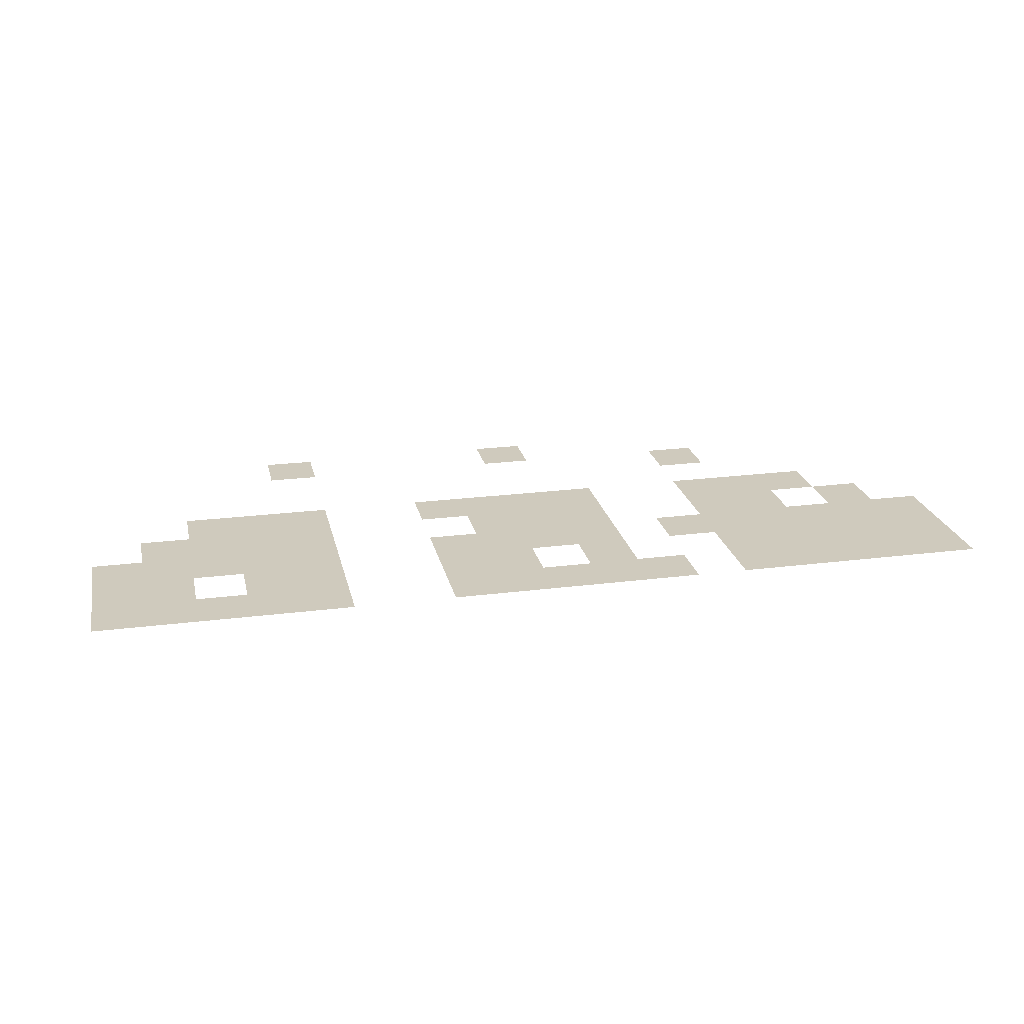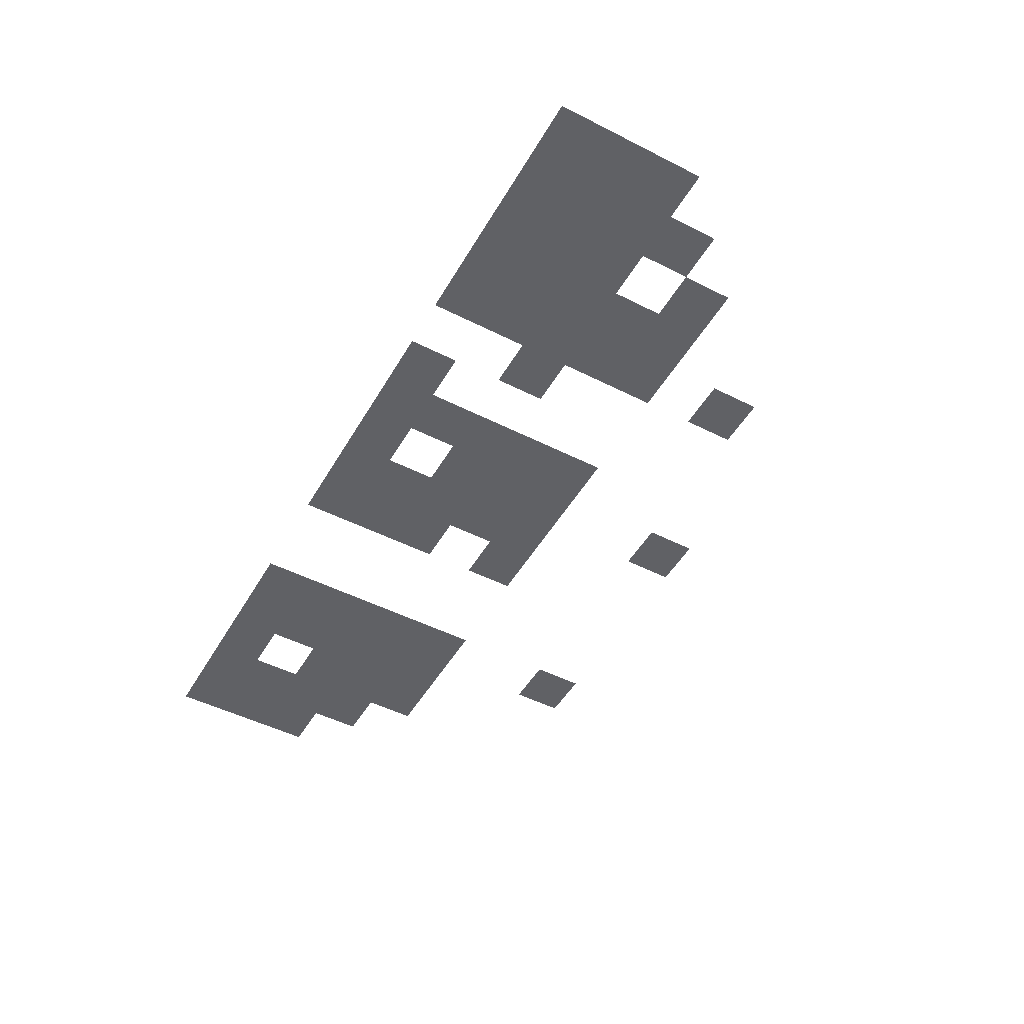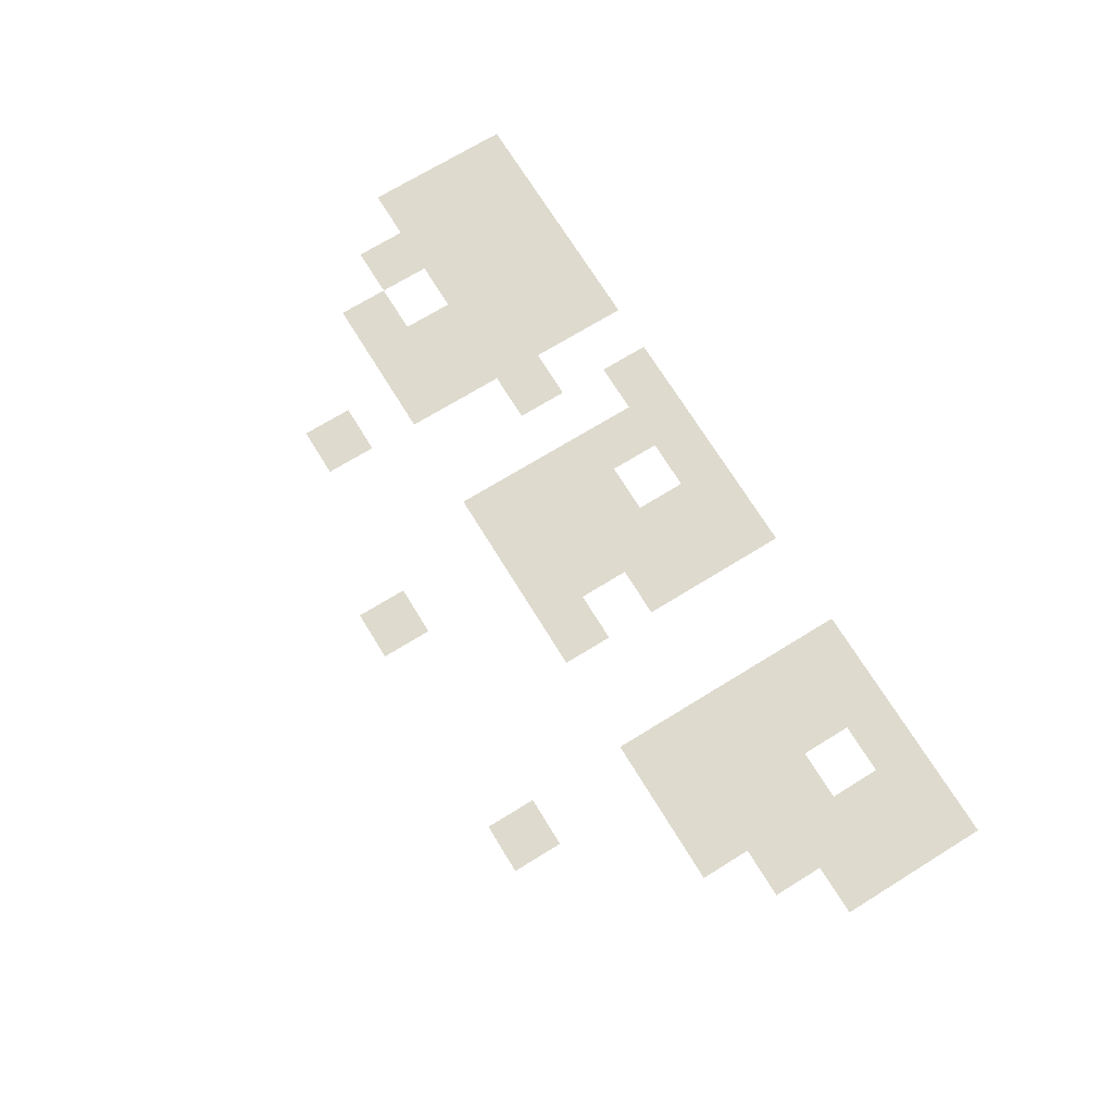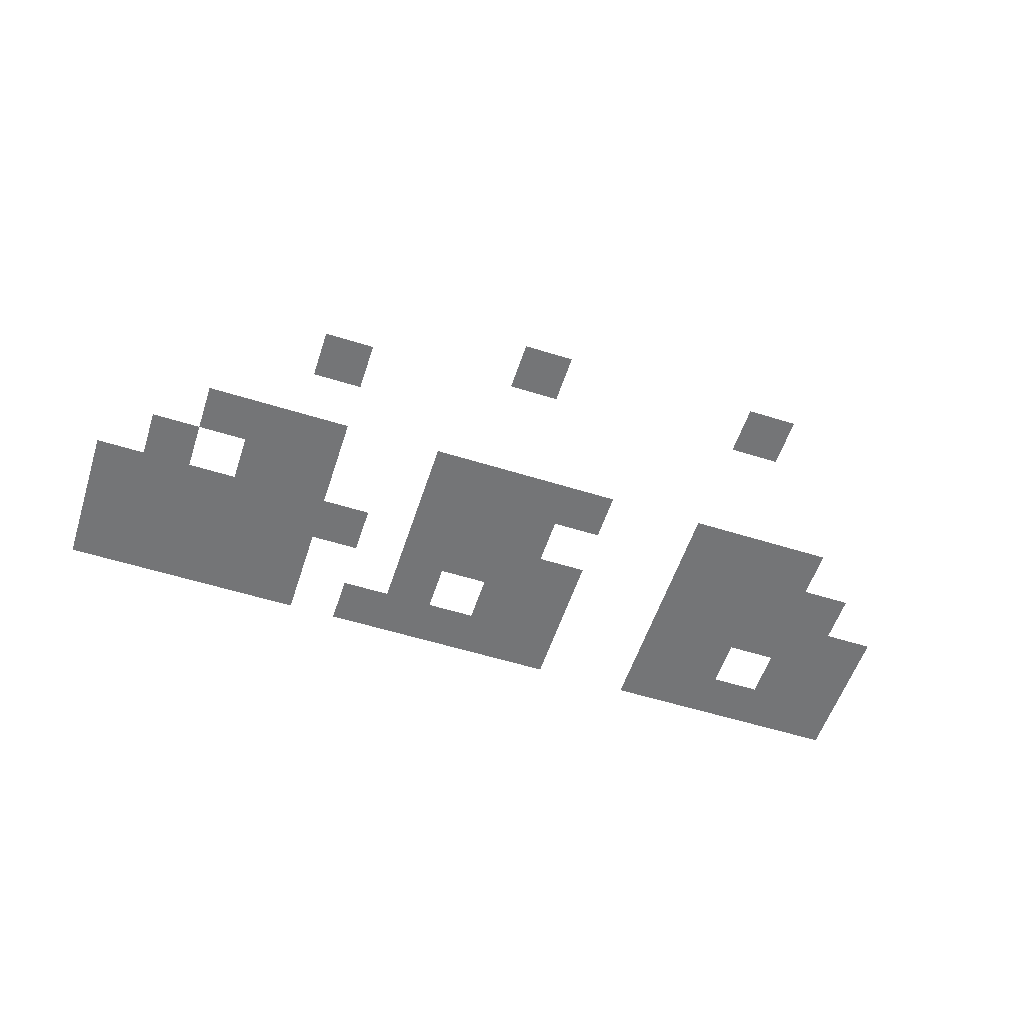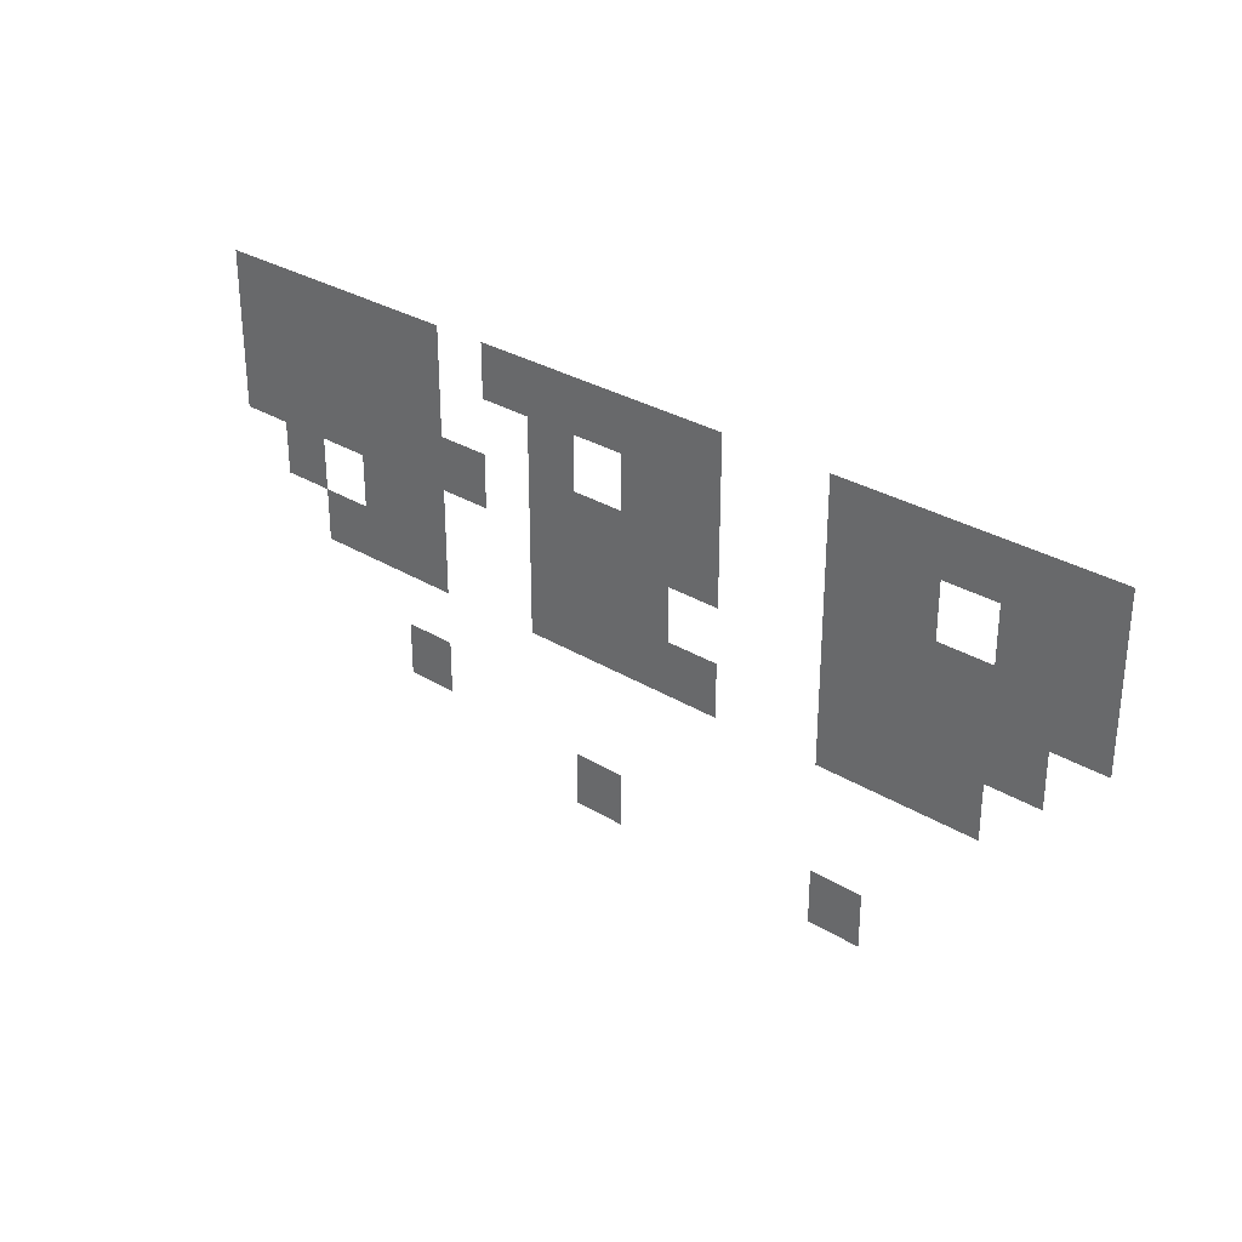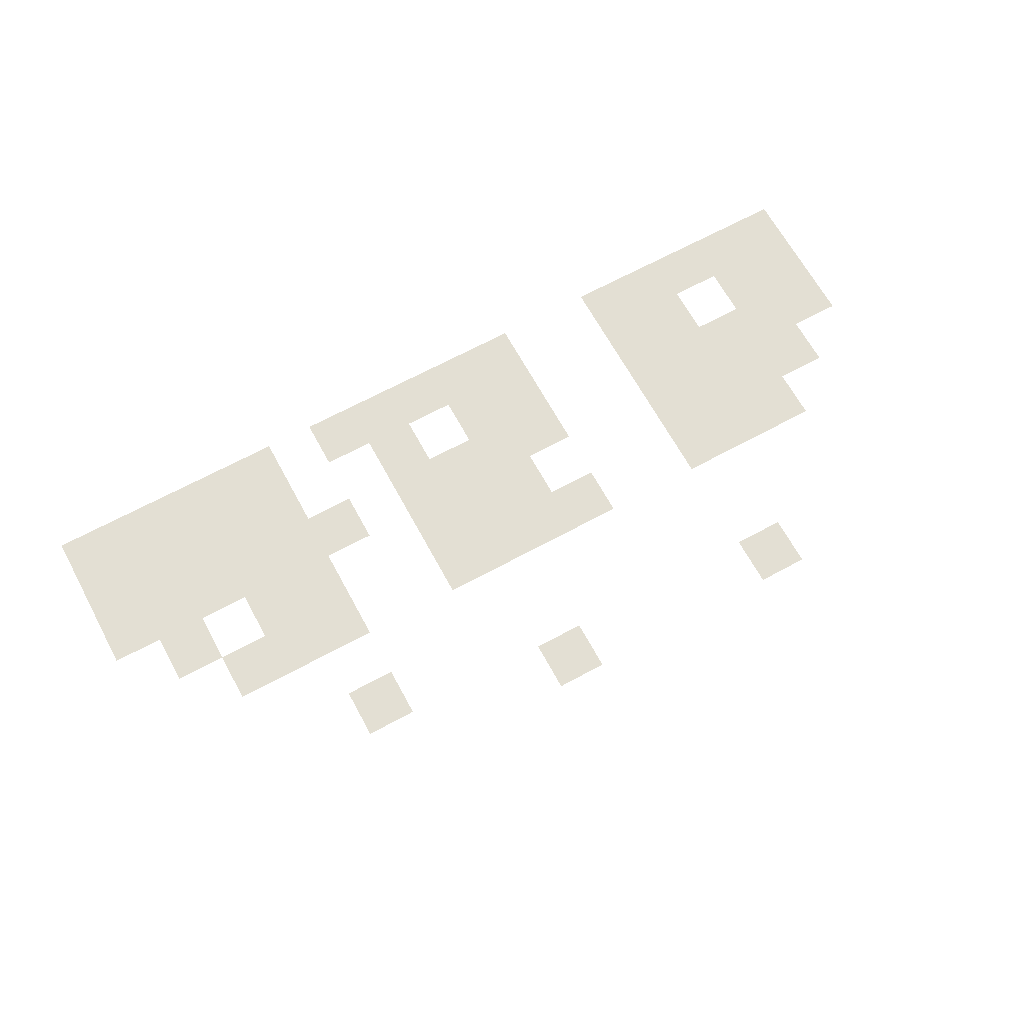
<metadata>
{"format":"obj","ext":"obj","renderer":"f3d","projection":"perspective","resolution":1024,"background":"white","views":[{"elev":22.8,"azim":167.7,"up":"+Z"},{"elev":-49.2,"azim":-119.3,"up":"+Z"},{"elev":71.3,"azim":58.4,"up":"+Z"},{"elev":-56.4,"azim":-18.1,"up":"+Z"},{"elev":30.3,"azim":41.7,"up":"+Y"},{"elev":66.9,"azim":-28.6,"up":"+Z"}]}
</metadata>
<code>
v -33.07 -27.73 0
v -34.13 -27.73 0
v -34.13 -26.67 0
v -33.07 -26.67 0
v -34.13 -27.73 0
v -35.2 -27.73 0
v -35.2 -26.67 0
v -34.13 -26.67 0
v -35.2 -27.73 0
v -36.27 -27.73 0
v -36.27 -26.67 0
v -35.2 -26.67 0
v -36.27 -27.73 0
v -37.33 -27.73 0
v -37.33 -26.67 0
v -36.27 -26.67 0
v -37.33 -27.73 0
v -38.4 -27.73 0
v -38.4 -26.67 0
v -37.33 -26.67 0
v -40.53 -27.73 0
v -41.6 -27.73 0
v -41.6 -26.67 0
v -40.53 -26.67 0
v -41.6 -27.73 0
v -42.67 -27.73 0
v -42.67 -26.67 0
v -41.6 -26.67 0
v -42.67 -27.73 0
v -43.73 -27.73 0
v -43.73 -26.67 0
v -42.67 -26.67 0
v -43.73 -27.73 0
v -44.8 -27.73 0
v -44.8 -26.67 0
v -43.73 -26.67 0
v -44.8 -27.73 0
v -45.87 -27.73 0
v -45.87 -26.67 0
v -44.8 -26.67 0
v -46.93 -27.73 0
v -48 -27.73 0
v -48 -26.67 0
v -46.93 -26.67 0
v -48 -27.73 0
v -49.07 -27.73 0
v -49.07 -26.67 0
v -48 -26.67 0
v -49.07 -27.73 0
v -50.13 -27.73 0
v -50.13 -26.67 0
v -49.07 -26.67 0
v -50.13 -27.73 0
v -51.2 -27.73 0
v -51.2 -26.67 0
v -50.13 -26.67 0
v -51.2 -27.73 0
v -52.27 -27.73 0
v -52.27 -26.67 0
v -51.2 -26.67 0
v -33.07 -28.8 0
v -34.13 -28.8 0
v -34.13 -27.73 0
v -33.07 -27.73 0
v -34.13 -28.8 0
v -35.2 -28.8 0
v -35.2 -27.73 0
v -34.13 -27.73 0
v -36.27 -28.8 0
v -37.33 -28.8 0
v -37.33 -27.73 0
v -36.27 -27.73 0
v -37.33 -28.8 0
v -38.4 -28.8 0
v -38.4 -27.73 0
v -37.33 -27.73 0
v -40.53 -28.8 0
v -41.6 -28.8 0
v -41.6 -27.73 0
v -40.53 -27.73 0
v -41.6 -28.8 0
v -42.67 -28.8 0
v -42.67 -27.73 0
v -41.6 -27.73 0
v -43.73 -28.8 0
v -44.8 -28.8 0
v -44.8 -27.73 0
v -43.73 -27.73 0
v -46.93 -28.8 0
v -48 -28.8 0
v -48 -27.73 0
v -46.93 -27.73 0
v -48 -28.8 0
v -49.07 -28.8 0
v -49.07 -27.73 0
v -48 -27.73 0
v -49.07 -28.8 0
v -50.13 -28.8 0
v -50.13 -27.73 0
v -49.07 -27.73 0
v -50.13 -28.8 0
v -51.2 -28.8 0
v -51.2 -27.73 0
v -50.13 -27.73 0
v -51.2 -28.8 0
v -52.27 -28.8 0
v -52.27 -27.73 0
v -51.2 -27.73 0
v -33.07 -29.87 0
v -34.13 -29.87 0
v -34.13 -28.8 0
v -33.07 -28.8 0
v -34.13 -29.87 0
v -35.2 -29.87 0
v -35.2 -28.8 0
v -34.13 -28.8 0
v -35.2 -29.87 0
v -36.27 -29.87 0
v -36.27 -28.8 0
v -35.2 -28.8 0
v -36.27 -29.87 0
v -37.33 -29.87 0
v -37.33 -28.8 0
v -36.27 -28.8 0
v -37.33 -29.87 0
v -38.4 -29.87 0
v -38.4 -28.8 0
v -37.33 -28.8 0
v -40.53 -29.87 0
v -41.6 -29.87 0
v -41.6 -28.8 0
v -40.53 -28.8 0
v -41.6 -29.87 0
v -42.67 -29.87 0
v -42.67 -28.8 0
v -41.6 -28.8 0
v -42.67 -29.87 0
v -43.73 -29.87 0
v -43.73 -28.8 0
v -42.67 -28.8 0
v -43.73 -29.87 0
v -44.8 -29.87 0
v -44.8 -28.8 0
v -43.73 -28.8 0
v -45.87 -29.87 0
v -46.93 -29.87 0
v -46.93 -28.8 0
v -45.87 -28.8 0
v -46.93 -29.87 0
v -48 -29.87 0
v -48 -28.8 0
v -46.93 -28.8 0
v -48 -29.87 0
v -49.07 -29.87 0
v -49.07 -28.8 0
v -48 -28.8 0
v -49.07 -29.87 0
v -50.13 -29.87 0
v -50.13 -28.8 0
v -49.07 -28.8 0
v -50.13 -29.87 0
v -51.2 -29.87 0
v -51.2 -28.8 0
v -50.13 -28.8 0
v -51.2 -29.87 0
v -52.27 -29.87 0
v -52.27 -28.8 0
v -51.2 -28.8 0
v -34.13 -30.93 0
v -35.2 -30.93 0
v -35.2 -29.87 0
v -34.13 -29.87 0
v -35.2 -30.93 0
v -36.27 -30.93 0
v -36.27 -29.87 0
v -35.2 -29.87 0
v -36.27 -30.93 0
v -37.33 -30.93 0
v -37.33 -29.87 0
v -36.27 -29.87 0
v -37.33 -30.93 0
v -38.4 -30.93 0
v -38.4 -29.87 0
v -37.33 -29.87 0
v -41.6 -30.93 0
v -42.67 -30.93 0
v -42.67 -29.87 0
v -41.6 -29.87 0
v -42.67 -30.93 0
v -43.73 -30.93 0
v -43.73 -29.87 0
v -42.67 -29.87 0
v -43.73 -30.93 0
v -44.8 -30.93 0
v -44.8 -29.87 0
v -43.73 -29.87 0
v -46.93 -30.93 0
v -48 -30.93 0
v -48 -29.87 0
v -46.93 -29.87 0
v -48 -30.93 0
v -49.07 -30.93 0
v -49.07 -29.87 0
v -48 -29.87 0
v -50.13 -30.93 0
v -51.2 -30.93 0
v -51.2 -29.87 0
v -50.13 -29.87 0
v -35.2 -32 0
v -36.27 -32 0
v -36.27 -30.93 0
v -35.2 -30.93 0
v -36.27 -32 0
v -37.33 -32 0
v -37.33 -30.93 0
v -36.27 -30.93 0
v -37.33 -32 0
v -38.4 -32 0
v -38.4 -30.93 0
v -37.33 -30.93 0
v -40.53 -32 0
v -41.6 -32 0
v -41.6 -30.93 0
v -40.53 -30.93 0
v -41.6 -32 0
v -42.67 -32 0
v -42.67 -30.93 0
v -41.6 -30.93 0
v -42.67 -32 0
v -43.73 -32 0
v -43.73 -30.93 0
v -42.67 -30.93 0
v -43.73 -32 0
v -44.8 -32 0
v -44.8 -30.93 0
v -43.73 -30.93 0
v -46.93 -32 0
v -48 -32 0
v -48 -30.93 0
v -46.93 -30.93 0
v -48 -32 0
v -49.07 -32 0
v -49.07 -30.93 0
v -48 -30.93 0
v -49.07 -32 0
v -50.13 -32 0
v -50.13 -30.93 0
v -49.07 -30.93 0
v -46.93 -34.13 0
v -48 -34.13 0
v -48 -33.07 0
v -46.93 -33.07 0
v -37.33 -35.2 0
v -38.4 -35.2 0
v -38.4 -34.13 0
v -37.33 -34.13 0
v -42.67 -35.2 0
v -43.73 -35.2 0
v -43.73 -34.13 0
v -42.67 -34.13 0
g Music-Main_mesh_0008
f 1 2 3 4
f 5 6 7 8
f 9 10 11 12
f 13 14 15 16
f 17 18 19 20
f 21 22 23 24
f 25 26 27 28
f 29 30 31 32
f 33 34 35 36
f 37 38 39 40
f 41 42 43 44
f 45 46 47 48
f 49 50 51 52
f 53 54 55 56
f 57 58 59 60
f 61 62 63 64
f 65 66 67 68
f 69 70 71 72
f 73 74 75 76
f 77 78 79 80
f 81 82 83 84
f 85 86 87 88
f 89 90 91 92
f 93 94 95 96
f 97 98 99 100
f 101 102 103 104
f 105 106 107 108
f 109 110 111 112
f 113 114 115 116
f 117 118 119 120
f 121 122 123 124
f 125 126 127 128
f 129 130 131 132
f 133 134 135 136
f 137 138 139 140
f 141 142 143 144
f 145 146 147 148
f 149 150 151 152
f 153 154 155 156
f 157 158 159 160
f 161 162 163 164
f 165 166 167 168
f 169 170 171 172
f 173 174 175 176
f 177 178 179 180
f 181 182 183 184
f 185 186 187 188
f 189 190 191 192
f 193 194 195 196
f 197 198 199 200
f 201 202 203 204
f 205 206 207 208
f 209 210 211 212
f 213 214 215 216
f 217 218 219 220
f 221 222 223 224
f 225 226 227 228
f 229 230 231 232
f 233 234 235 236
f 237 238 239 240
f 241 242 243 244
f 245 246 247 248
f 249 250 251 252
f 253 254 255 256
f 257 258 259 260

</code>
